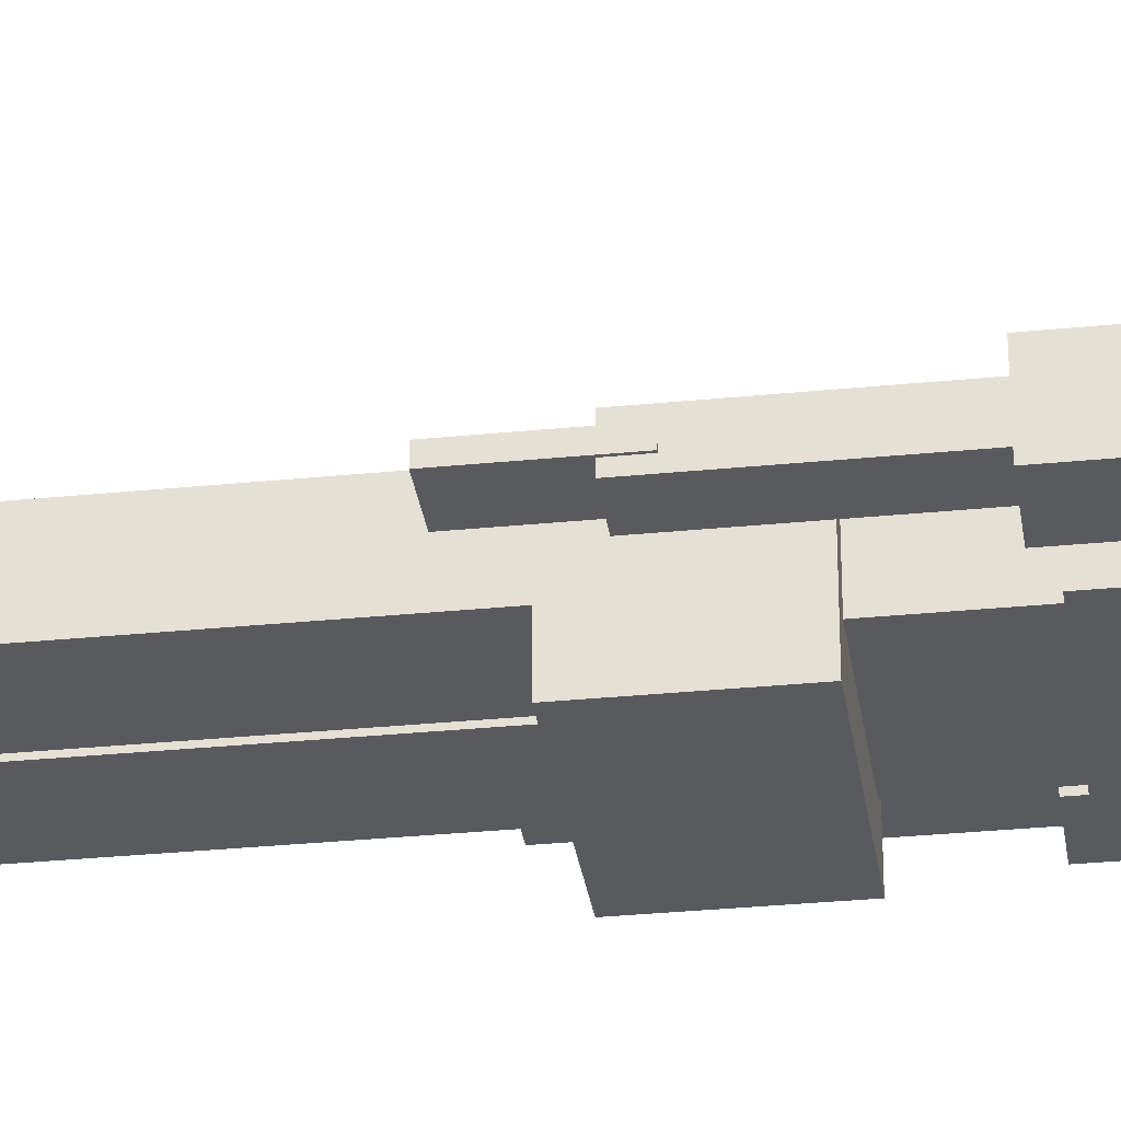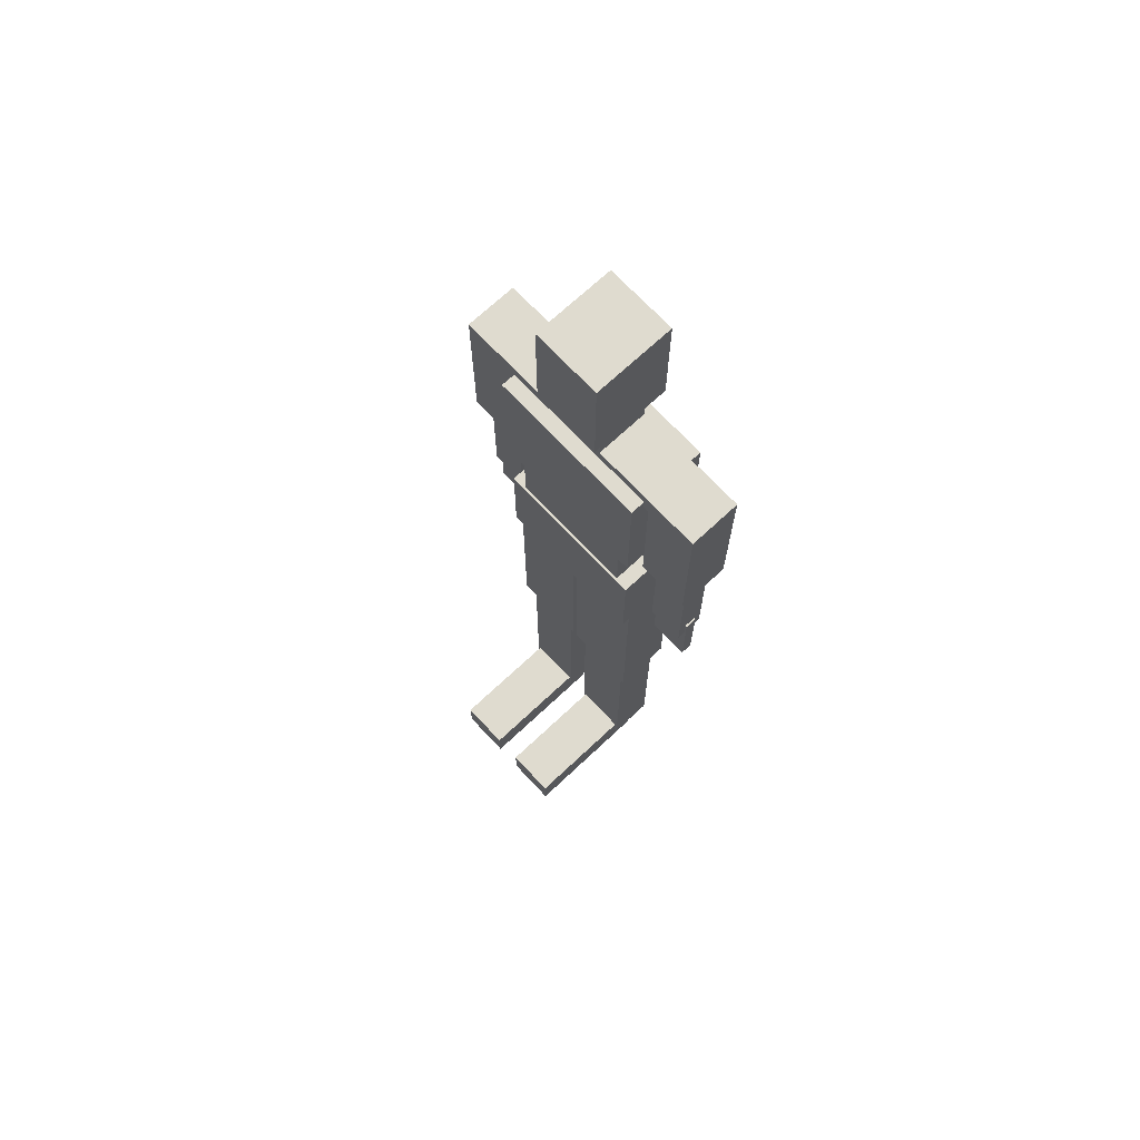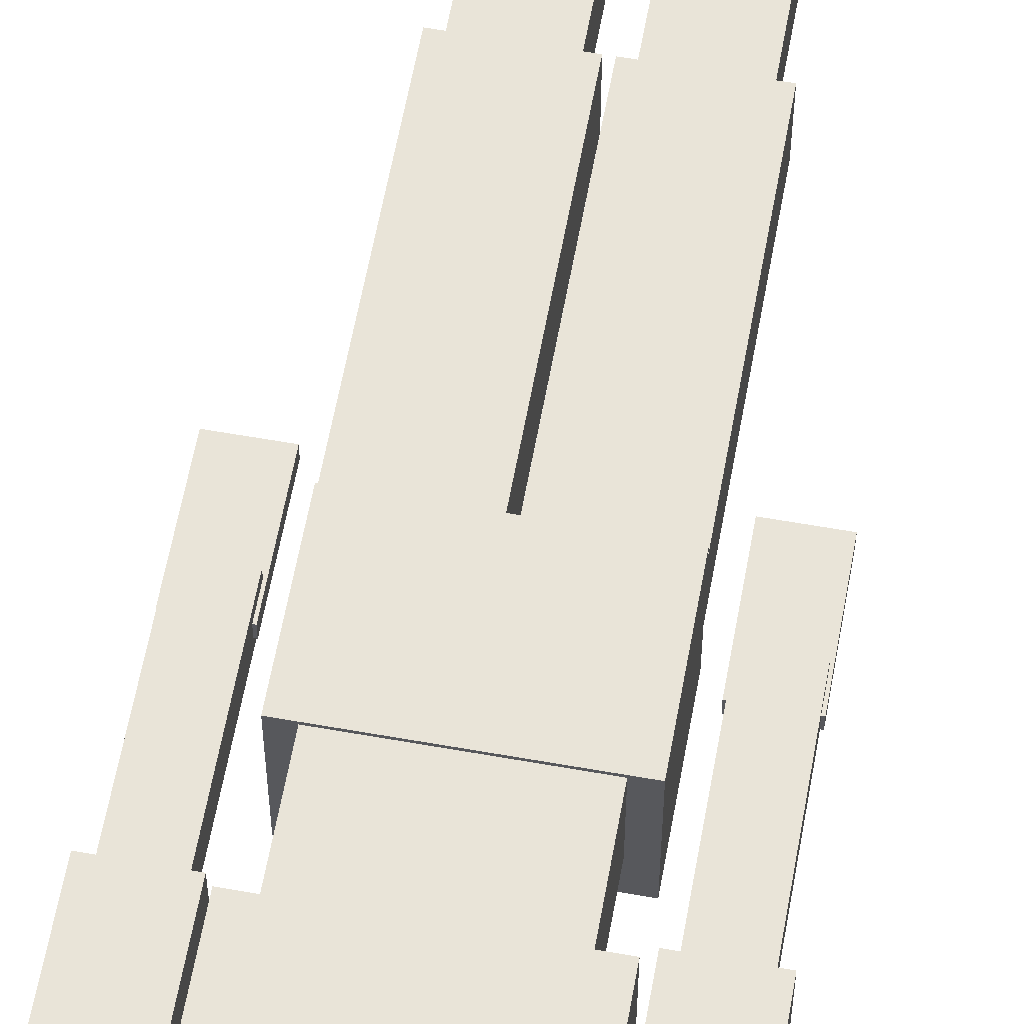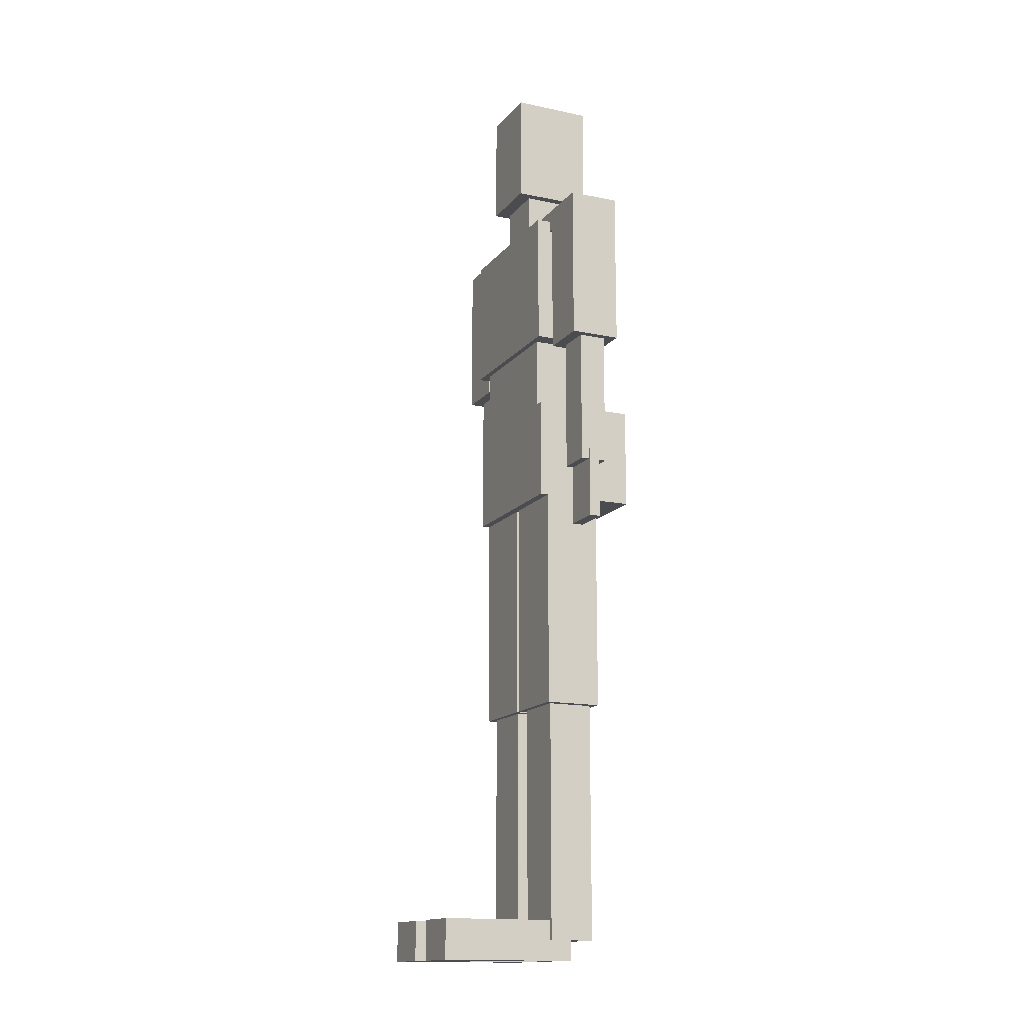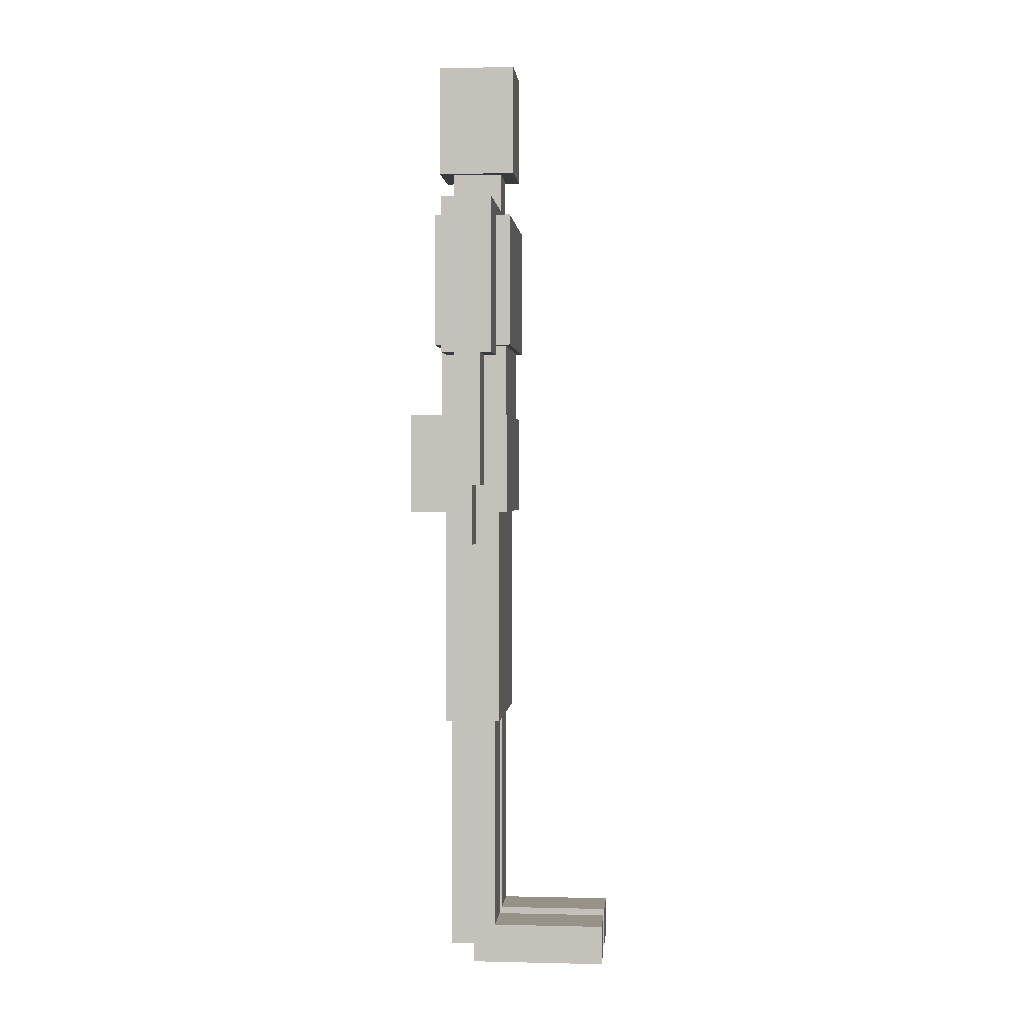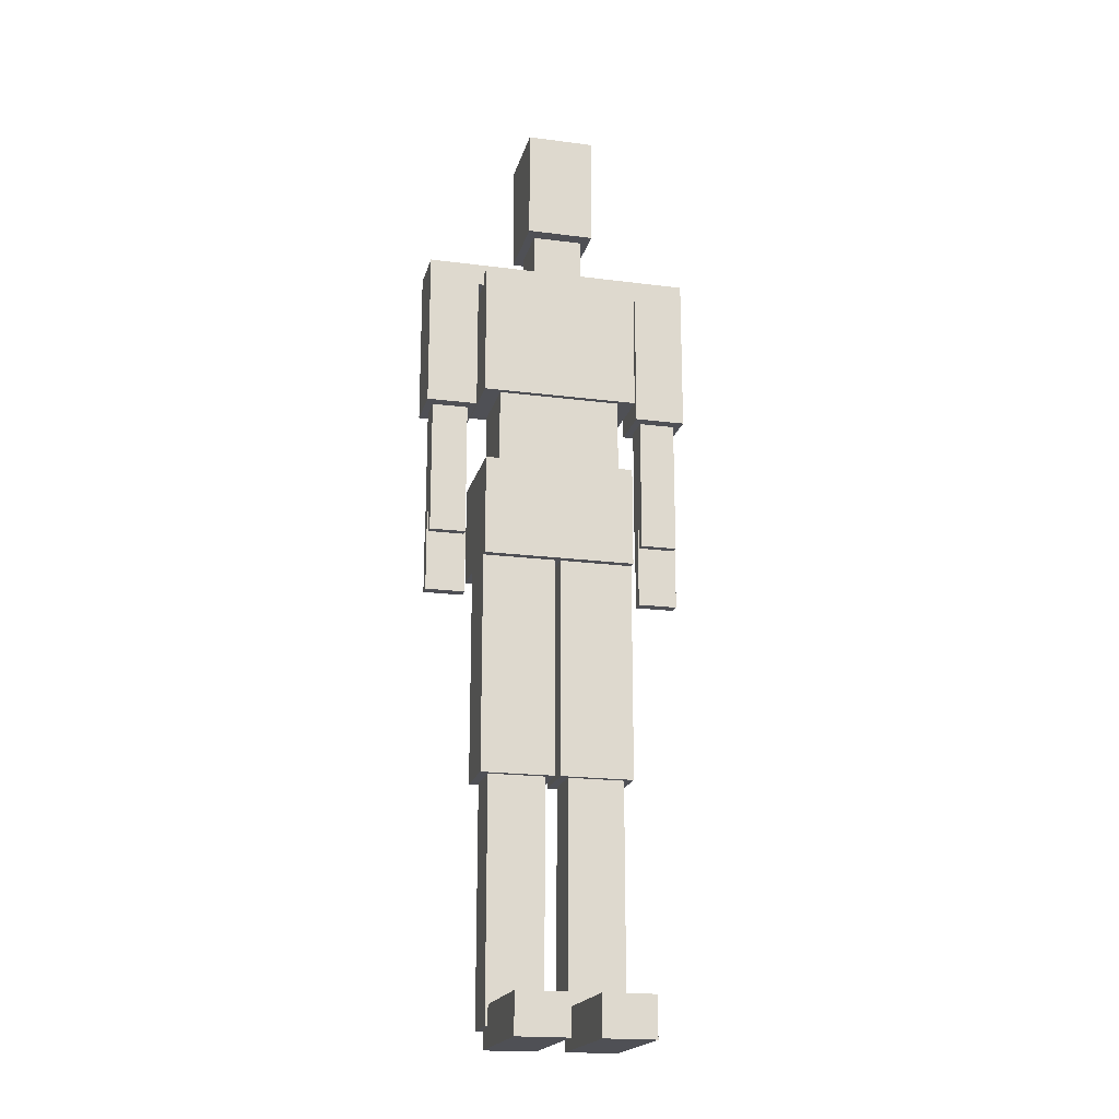
<metadata>
{"format":"obj","ext":"obj","renderer":"f3d","projection":"perspective","resolution":1024,"background":"white","views":[{"elev":-31.3,"azim":98.1,"up":"+Z"},{"elev":70.5,"azim":46.9,"up":"+Y"},{"elev":60.5,"azim":-169.7,"up":"+Z"},{"elev":-15.0,"azim":65.5,"up":"+Y"},{"elev":1.0,"azim":-85.0,"up":"+Y"},{"elev":-19.3,"azim":-13.7,"up":"+Y"}]}
</metadata>
<code>
v -0.3673 -0.149 -0.3471
v -0.3673 0.3407 -0.3471
v 0.3673 -0.149 -0.3471
v 0.3673 0.3407 -0.3471
v 0.3673 -0.149 0.1426
v -0.3673 -0.149 0.1426
v -0.3673 0.3407 0.1426
v 0.3673 0.3407 0.1426
v -0.3673 -1.21 -0.1675
v -0.3673 0.09588 -0.1675
v -0.0136 -1.21 -0.1675
v -0.0136 0.09588 -0.1675
v -0.0136 -1.21 0.1046
v -0.3673 -1.21 0.1046
v -0.3673 0.09588 0.1046
v -0.0136 0.09588 0.1046
v -0.3265 -2.353 -0.1403
v -0.3265 -1.21 -0.1403
v -0.05441 -2.353 -0.1403
v -0.05441 -1.21 -0.1403
v -0.05441 -2.353 0.07735
v -0.3265 -2.353 0.07735
v -0.3265 -1.21 0.07735
v -0.05441 -1.21 0.07735
v -0.3129 -2.448 -0.03147
v -0.3129 -2.257 -0.03147
v -0.06801 -2.448 -0.03147
v -0.06801 -2.257 -0.03147
v -0.06801 -2.448 0.6215
v -0.3129 -2.448 0.6215
v -0.3129 -2.257 0.6215
v -0.06801 -2.257 0.6215
v 0.0136 -1.21 -0.1675
v 0.0136 0.09588 -0.1675
v 0.3673 -1.21 -0.1675
v 0.3673 0.09588 -0.1675
v 0.3673 -1.21 0.1046
v 0.0136 -1.21 0.1046
v 0.0136 0.09588 0.1046
v 0.3673 0.09588 0.1046
v 0.05441 -2.353 -0.1403
v 0.05441 -1.21 -0.1403
v 0.3265 -2.353 -0.1403
v 0.3265 -1.21 -0.1403
v 0.3265 -2.353 0.07735
v 0.05441 -2.353 0.07735
v 0.05441 -1.21 0.07735
v 0.3265 -1.21 0.07735
v 0.06802 -2.448 -0.03147
v 0.06802 -2.257 -0.03147
v 0.3129 -2.448 -0.03147
v 0.3129 -2.257 -0.03147
v 0.3129 -2.448 0.6215
v 0.06802 -2.448 0.6215
v 0.06802 -2.257 0.6215
v 0.3129 -2.257 0.6215
v -0.2993 0.3407 -0.1947
v -0.2993 0.6944 -0.1947
v 0.2993 0.3407 -0.1947
v 0.2993 0.6944 -0.1947
v 0.2993 0.3407 0.1318
v -0.2993 0.3407 0.1318
v -0.2993 0.6944 0.1318
v 0.2993 0.6944 0.1318
v -0.3809 0.6944 -0.2219
v -0.3809 1.347 -0.2219
v 0.3809 0.6944 -0.2219
v 0.3809 1.347 -0.2219
v 0.3809 0.6944 0.159
v -0.3809 0.6944 0.159
v -0.3809 1.347 0.159
v 0.3809 1.347 0.159
v -0.1224 1.347 -0.1539
v -0.1224 1.592 -0.1539
v 0.1224 1.347 -0.1539
v 0.1224 1.592 -0.1539
v 0.1224 1.347 0.09096
v -0.1224 1.347 0.09096
v -0.1224 1.592 0.09096
v 0.1224 1.592 0.09096
v -0.1632 1.592 -0.2219
v -0.1632 2.136 -0.2219
v 0.1632 1.592 -0.2219
v 0.1632 2.136 -0.2219
v 0.1632 1.592 0.159
v -0.1632 1.592 0.159
v -0.1632 2.136 0.159
v 0.1632 2.136 0.159
v -0.6529 1.293 -0.1539
v -0.6529 1.402 -0.1539
v 1.826e-06 1.293 -0.1539
v 1.826e-06 1.402 -0.1539
v 1.826e-06 1.293 0.09096
v -0.6529 1.293 0.09096
v -0.6529 1.402 0.09096
v 1.826e-06 1.402 0.09096
v -0.6529 0.64 -0.1539
v -0.6529 1.347 -0.1539
v -0.4081 0.64 -0.1539
v -0.4081 1.347 -0.1539
v -0.4081 0.64 0.09096
v -0.6529 0.64 0.09096
v -0.6529 1.347 0.09096
v -0.4081 1.347 0.09096
v -0.6176 -0.01294 -0.09677
v -0.6176 0.64 -0.09677
v -0.4435 -0.01294 -0.09677
v -0.4435 0.64 -0.09677
v -0.4435 -0.01294 0.03382
v -0.6176 -0.01294 0.03382
v -0.6176 0.64 0.03382
v -0.4435 0.64 0.03382
v -0.6257 -0.3068 -0.05868
v -0.6257 0.085 -0.05868
v -0.4353 -0.3068 -0.05868
v -0.4353 0.085 -0.05868
v -0.4353 -0.3068 -0.004264
v -0.6257 -0.3068 -0.004264
v -0.6257 0.085 -0.004264
v -0.4353 0.085 -0.004264
v 0.6529 1.293 -0.1539
v 0.6529 1.402 -0.1539
v 0.6529 1.293 0.09096
v 0.6529 1.402 0.09096
v 0.4081 0.64 -0.1539
v 0.4081 1.347 -0.1539
v 0.6529 0.64 -0.1539
v 0.6529 1.347 -0.1539
v 0.6529 0.64 0.09096
v 0.4081 0.64 0.09096
v 0.4081 1.347 0.09096
v 0.6529 1.347 0.09096
v 0.4435 -0.01294 -0.09677
v 0.4435 0.64 -0.09677
v 0.6176 -0.01294 -0.09677
v 0.6176 0.64 -0.09677
v 0.6176 -0.01294 0.03382
v 0.4435 -0.01294 0.03382
v 0.4435 0.64 0.03382
v 0.6176 0.64 0.03382
v 0.4353 -0.3068 -0.05868
v 0.4353 0.085 -0.05868
v 0.6257 -0.3068 -0.05868
v 0.6257 0.085 -0.05868
v 0.6257 -0.3068 -0.004264
v 0.4353 -0.3068 -0.004264
v 0.4353 0.085 -0.004264
v 0.6257 0.085 -0.004264
f 1 2 3
f 3 2 4
f 1 5 6
f 1 3 5
f 1 6 2
f 2 6 7
f 2 7 8
f 2 8 4
f 3 8 5
f 3 4 8
f 5 7 6
f 5 8 7
f 9 10 11
f 11 10 12
f 9 13 14
f 9 11 13
f 9 14 10
f 10 14 15
f 10 15 16
f 10 16 12
f 11 16 13
f 11 12 16
f 13 15 14
f 13 16 15
f 17 18 19
f 19 18 20
f 17 21 22
f 17 19 21
f 17 22 18
f 18 22 23
f 18 23 24
f 18 24 20
f 19 24 21
f 19 20 24
f 21 23 22
f 21 24 23
f 25 26 27
f 27 26 28
f 25 29 30
f 25 27 29
f 25 30 26
f 26 30 31
f 26 31 32
f 26 32 28
f 27 32 29
f 27 28 32
f 29 31 30
f 29 32 31
f 33 34 35
f 35 34 36
f 33 37 38
f 33 35 37
f 33 38 34
f 34 38 39
f 34 39 40
f 34 40 36
f 35 40 37
f 35 36 40
f 37 39 38
f 37 40 39
f 41 42 43
f 43 42 44
f 41 45 46
f 41 43 45
f 41 46 42
f 42 46 47
f 42 47 48
f 42 48 44
f 43 48 45
f 43 44 48
f 45 47 46
f 45 48 47
f 49 50 51
f 51 50 52
f 49 53 54
f 49 51 53
f 49 54 50
f 50 54 55
f 50 55 56
f 50 56 52
f 51 56 53
f 51 52 56
f 53 55 54
f 53 56 55
f 57 58 59
f 59 58 60
f 57 61 62
f 57 59 61
f 57 62 58
f 58 62 63
f 58 63 64
f 58 64 60
f 59 64 61
f 59 60 64
f 61 63 62
f 61 64 63
f 65 66 67
f 67 66 68
f 65 69 70
f 65 67 69
f 65 70 66
f 66 70 71
f 66 71 72
f 66 72 68
f 67 72 69
f 67 68 72
f 69 71 70
f 69 72 71
f 73 74 75
f 75 74 76
f 73 77 78
f 73 75 77
f 73 78 74
f 74 78 79
f 74 79 80
f 74 80 76
f 75 80 77
f 75 76 80
f 77 79 78
f 77 80 79
f 81 82 83
f 83 82 84
f 81 85 86
f 81 83 85
f 81 86 82
f 82 86 87
f 82 87 88
f 82 88 84
f 83 88 85
f 83 84 88
f 85 87 86
f 85 88 87
f 89 90 91
f 91 90 92
f 89 93 94
f 89 91 93
f 89 94 90
f 90 94 95
f 90 95 96
f 90 96 92
f 91 96 93
f 91 92 96
f 93 95 94
f 93 96 95
f 97 98 99
f 99 98 100
f 97 101 102
f 97 99 101
f 97 102 98
f 98 102 103
f 98 103 104
f 98 104 100
f 99 104 101
f 99 100 104
f 101 103 102
f 101 104 103
f 105 106 107
f 107 106 108
f 105 109 110
f 105 107 109
f 105 110 106
f 106 110 111
f 106 111 112
f 106 112 108
f 107 112 109
f 107 108 112
f 109 111 110
f 109 112 111
f 113 114 115
f 115 114 116
f 113 117 118
f 113 115 117
f 113 118 114
f 114 118 119
f 114 119 120
f 114 120 116
f 115 120 117
f 115 116 120
f 117 119 118
f 117 120 119
f 91 92 121
f 121 92 122
f 91 123 93
f 91 121 123
f 92 93 91
f 96 93 92
f 92 96 124
f 92 124 122
f 121 124 123
f 121 122 124
f 93 123 96
f 123 124 96
f 125 126 127
f 127 126 128
f 125 129 130
f 125 127 129
f 125 130 126
f 126 130 131
f 126 131 132
f 126 132 128
f 127 132 129
f 127 128 132
f 129 131 130
f 129 132 131
f 133 134 135
f 135 134 136
f 133 137 138
f 133 135 137
f 133 138 134
f 134 138 139
f 134 139 140
f 134 140 136
f 135 140 137
f 135 136 140
f 137 139 138
f 137 140 139
f 141 142 143
f 143 142 144
f 141 145 146
f 141 143 145
f 141 146 142
f 142 146 147
f 142 147 148
f 142 148 144
f 143 148 145
f 143 144 148
f 145 147 146
f 145 148 147

</code>
